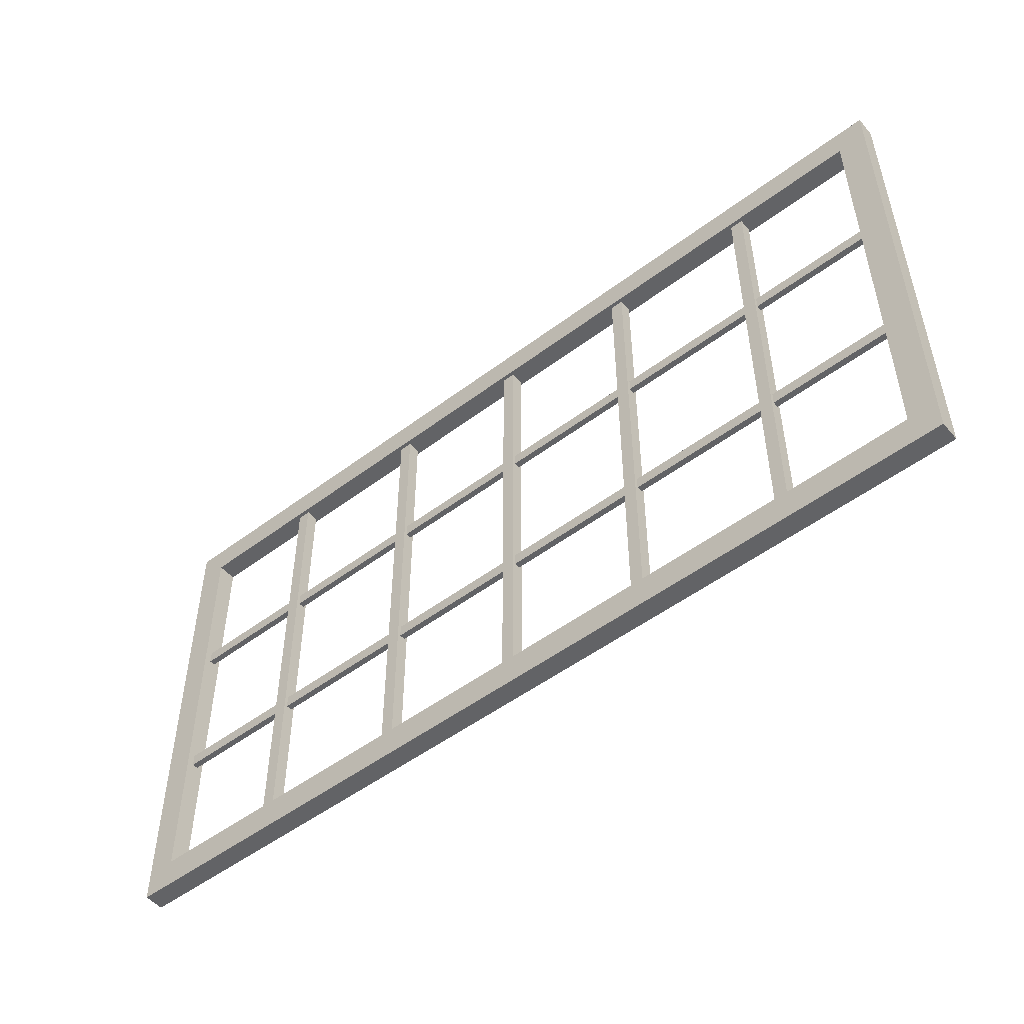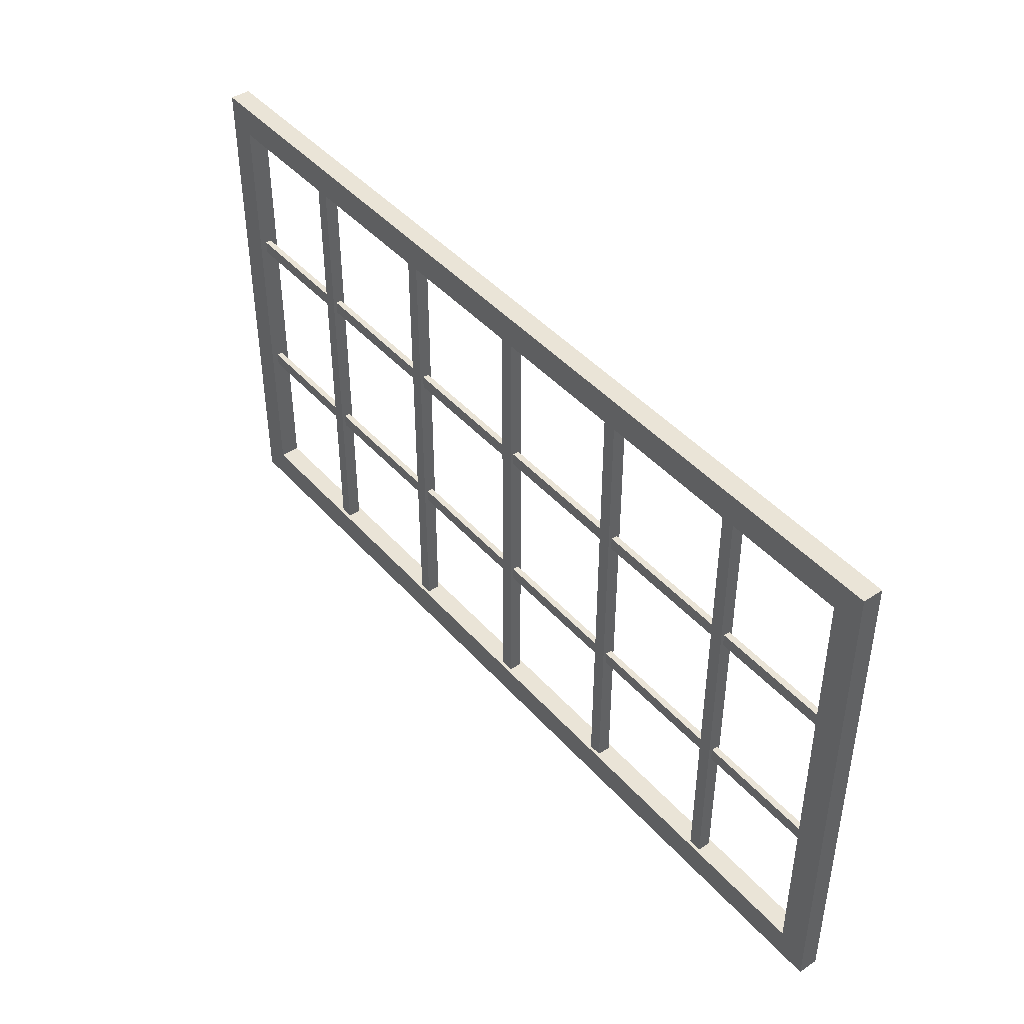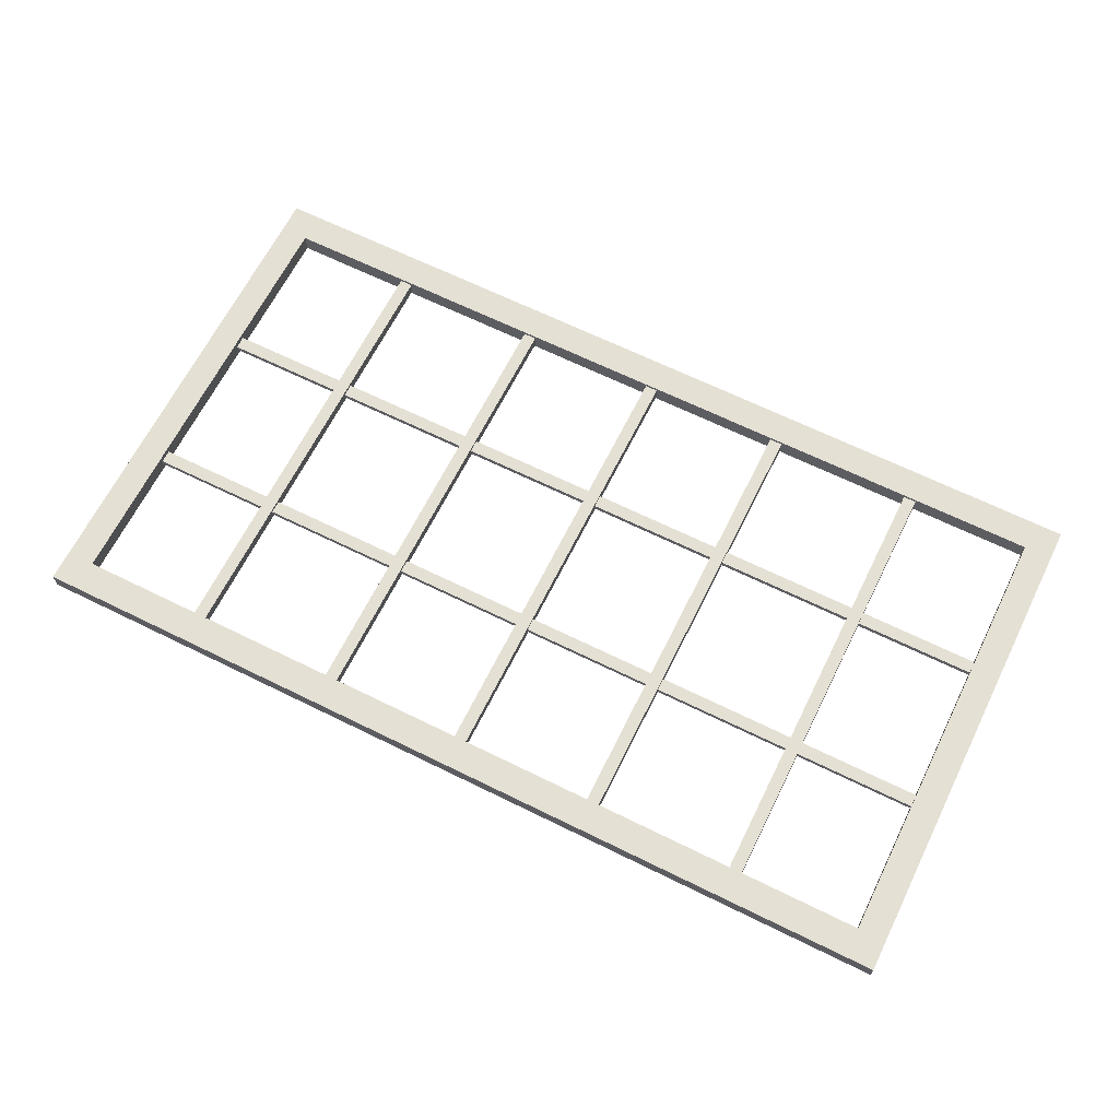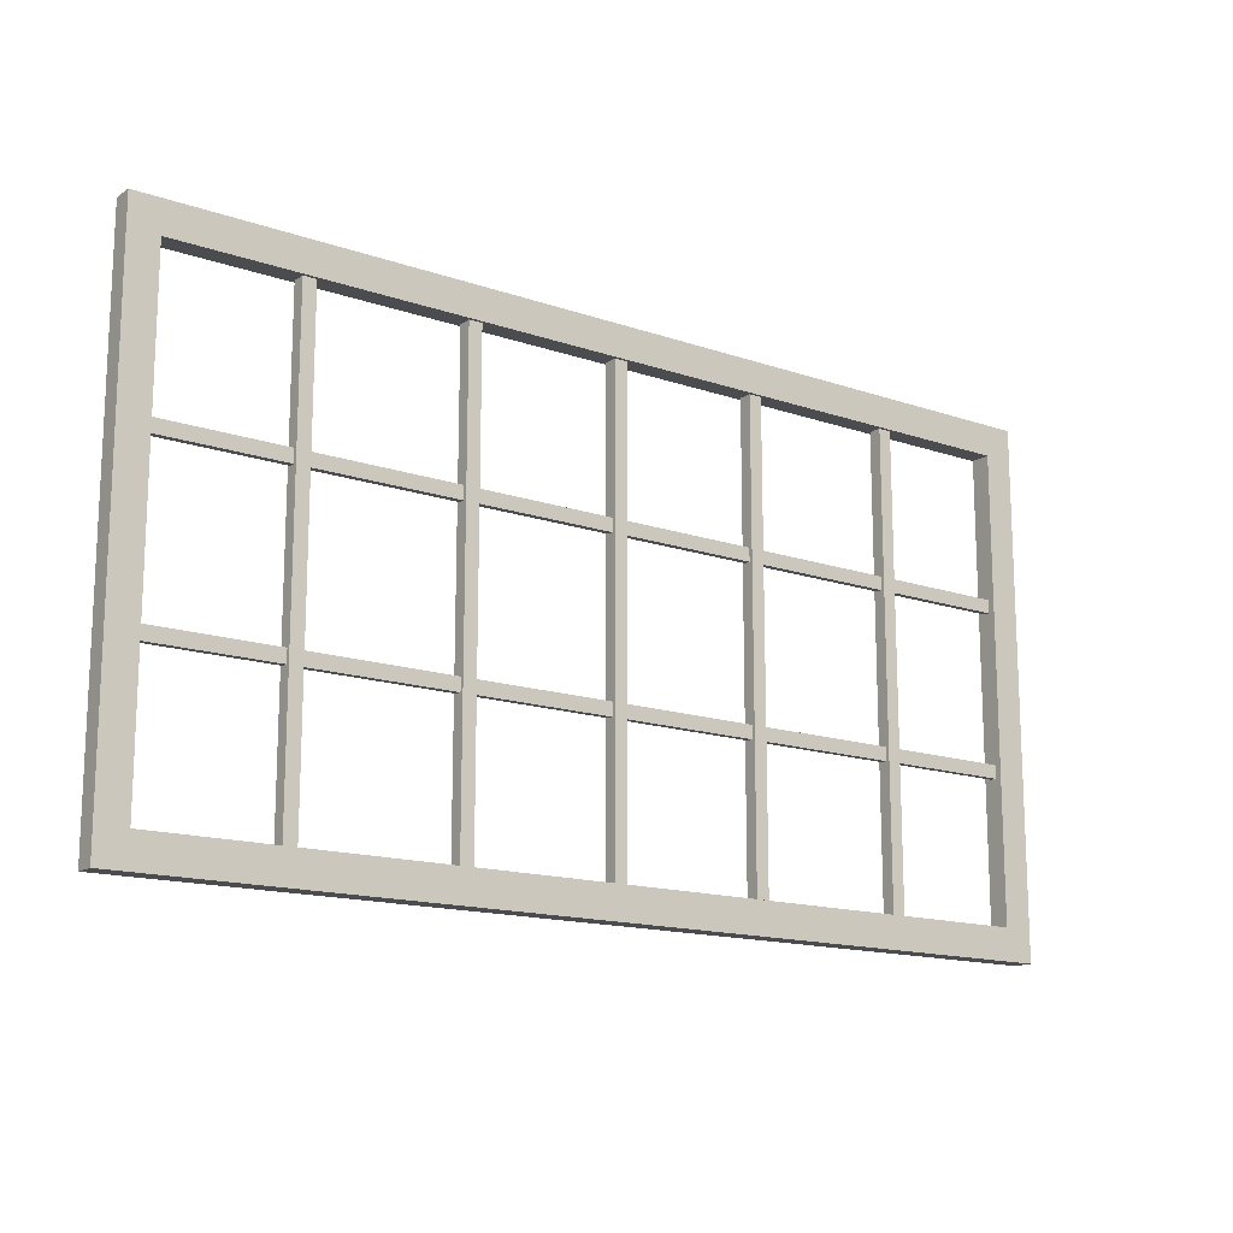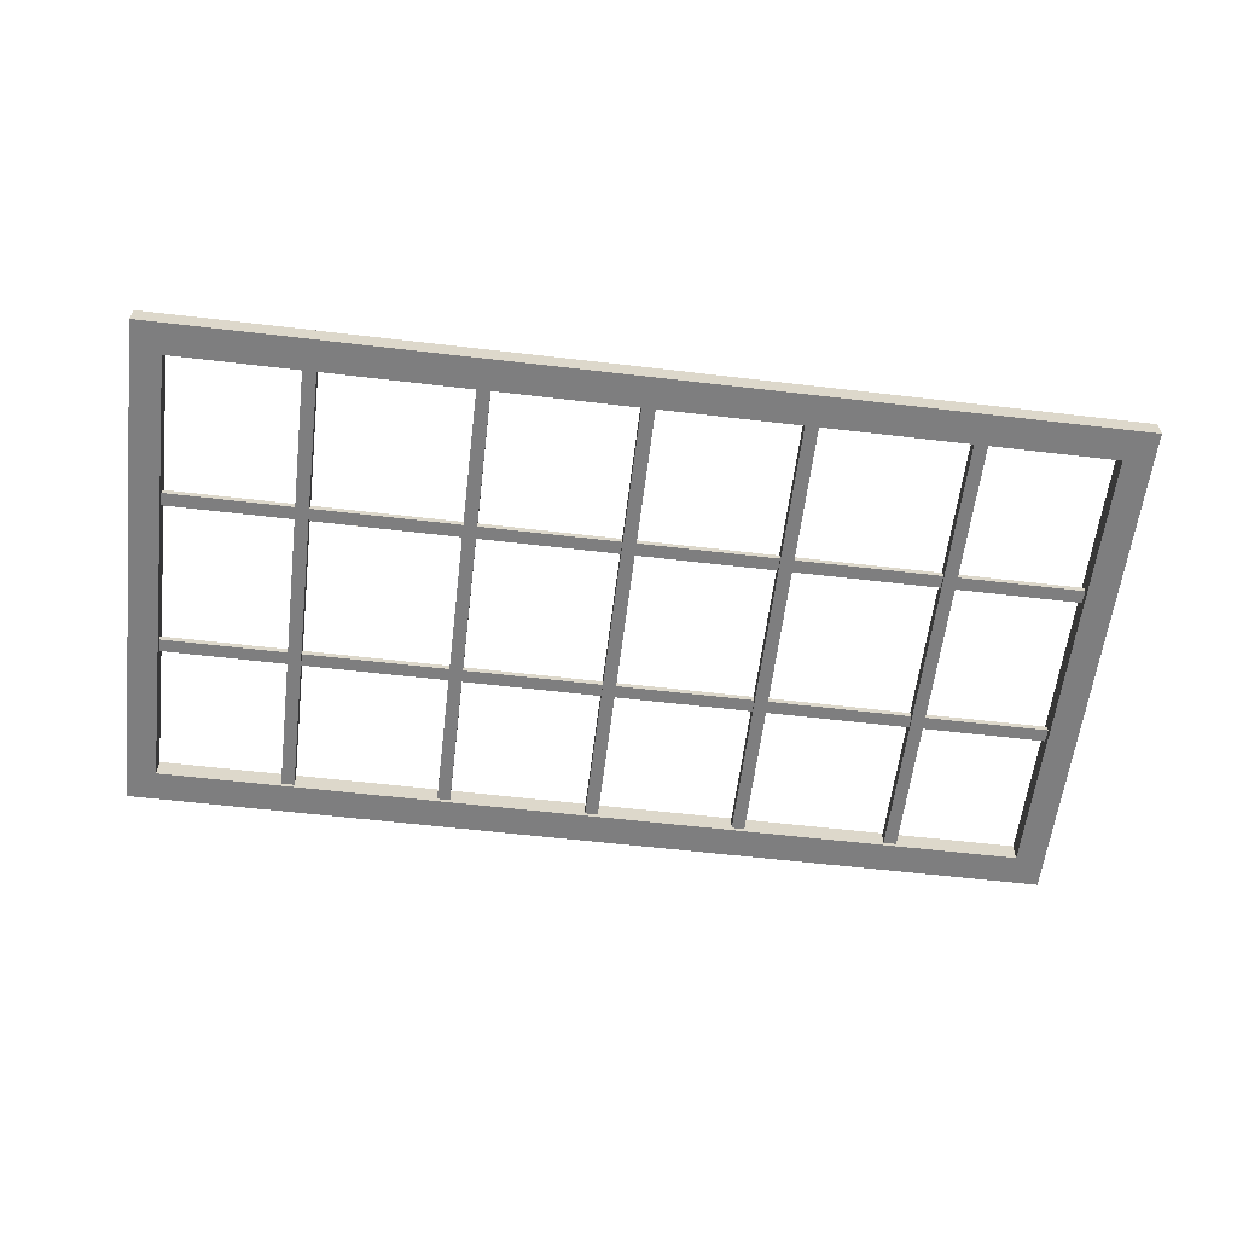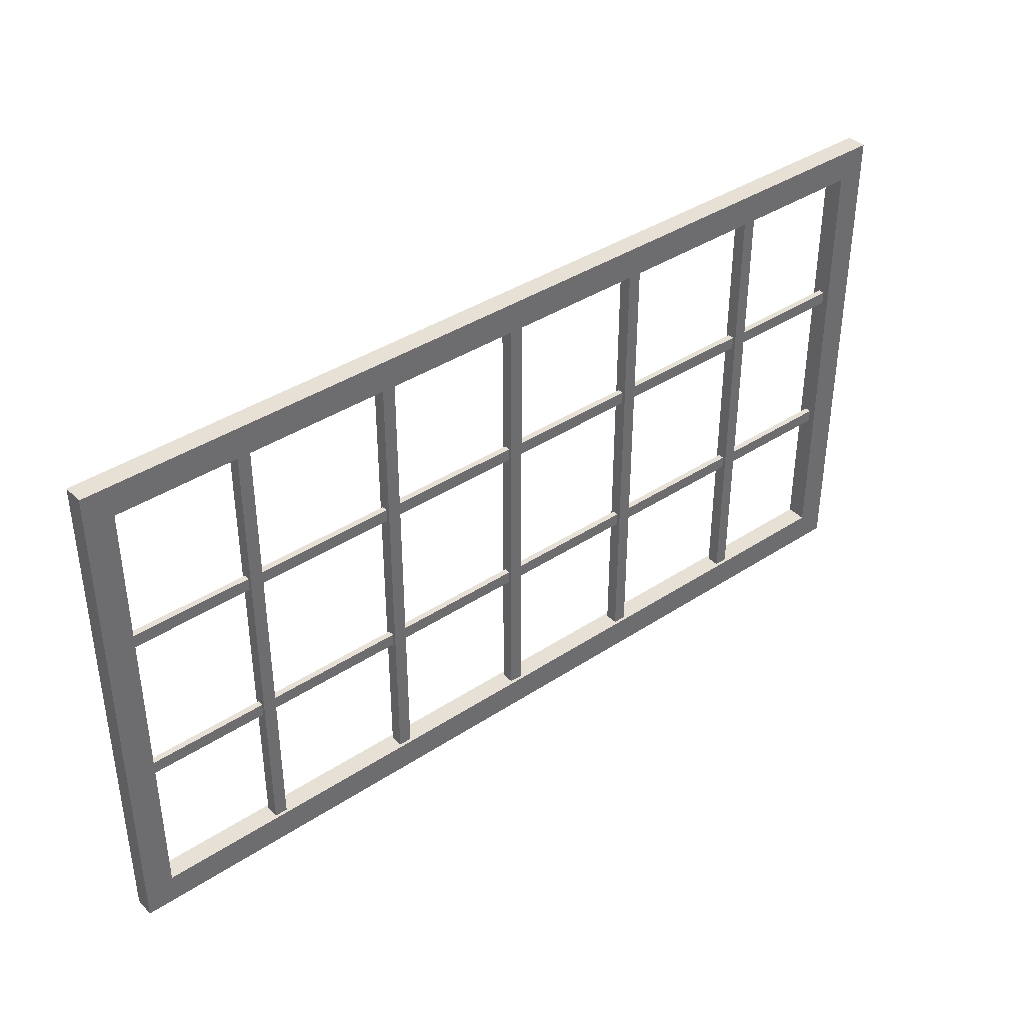
<metadata>
{"format":"obj","ext":"obj","renderer":"f3d","projection":"perspective","resolution":1024,"background":"white","views":[{"elev":-50.9,"azim":-140.6,"up":"+Y"},{"elev":43.7,"azim":52.0,"up":"+Y"},{"elev":65.6,"azim":26.4,"up":"+Z"},{"elev":-15.0,"azim":-36.4,"up":"+Y"},{"elev":-59.4,"azim":173.1,"up":"+Z"},{"elev":39.1,"azim":-39.4,"up":"+Y"}]}
</metadata>
<code>
v 25.73 89.18 -0.8845
v 23.58 89.18 -0.8845
v 23.58 166.9 -0.8845
v 25.73 166.9 -0.8845
v 25.73 166.9 -3.035
v 23.58 166.9 -3.035
v 23.58 89.18 -3.035
v 25.73 89.18 -3.035
v 51.5 89.18 -0.8845
v 49.35 89.18 -0.8845
v 51.5 166.9 -0.8845
v 49.35 166.9 -0.8845
v 51.5 166.9 -3.035
v 49.35 166.9 -3.035
v 51.5 89.18 -3.035
v 49.35 89.18 -3.035
v -25.73 89.18 -0.8845
v -23.58 89.18 -0.8845
v -23.58 166.9 -0.8845
v -25.73 166.9 -0.8845
v -25.73 166.9 -3.035
v -23.58 166.9 -3.035
v -23.58 89.18 -3.035
v -25.73 89.18 -3.035
v -51.5 89.18 -0.8845
v -49.35 89.18 -0.8845
v -51.5 166.9 -0.8845
v -49.35 166.9 -0.8845
v -51.5 166.9 -3.035
v -49.35 166.9 -3.035
v -51.5 89.18 -3.035
v -49.35 89.18 -3.035
v 72.17 115.2 -1.455
v 72.17 113 -1.455
v -73.1 115.2 -1.455
v -73.1 113 -1.455
v -73.1 115.2 -2.465
v -73.1 113 -2.465
v 72.17 115.2 -2.465
v 72.17 113 -2.465
v -1.075 89.18 -0.8845
v 1.075 89.18 -0.8845
v -1.075 166.9 -0.8845
v 1.075 166.9 -0.8845
v -1.075 166.9 -3.035
v 1.075 166.9 -3.035
v -1.075 89.18 -3.035
v 1.075 89.18 -3.035
v -76.7 84.93 -0.3464
v 76.7 84.93 -0.3464
v 71.94 90.05 -0.3464
v -71.94 90.05 -0.3464
v 76.7 170.1 -0.3464
v 71.94 165 -0.3464
v -76.7 170.1 -0.3464
v -71.94 165 -0.3464
v -76.7 170.1 -3.667
v 76.7 170.1 -3.667
v 71.94 165 -3.667
v -71.94 165 -3.667
v 76.7 84.93 -3.667
v 71.94 90.05 -3.667
v -76.7 84.93 -3.667
v -71.94 90.05 -3.667
v 72.17 141.5 -1.455
v -73.1 141.5 -1.455
v -73.1 139.4 -1.455
v 72.17 139.4 -1.455
v -73.1 141.5 -2.465
v 72.17 141.5 -2.465
v 72.17 139.4 -2.465
v -73.1 139.4 -2.465
f 1 4 3 2
f 5 8 7 6
f 2 3 6 7
f 8 5 4 1
f 9 11 12 10
f 13 15 16 14
f 10 12 14 16
f 15 13 11 9
f 17 18 19 20
f 21 22 23 24
f 18 23 22 19
f 24 17 20 21
f 25 26 28 27
f 29 30 32 31
f 26 32 30 28
f 31 25 27 29
f 33 35 36 34
f 37 39 40 38
f 34 36 38 40
f 39 37 35 33
f 41 42 44 43
f 45 46 48 47
f 42 48 46 44
f 47 41 43 45
f 49 55 57 63
f 49 50 51 52
f 50 53 54 51
f 53 55 56 54
f 55 49 52 56
f 57 58 59 60
f 58 61 62 59
f 61 63 64 62
f 63 57 60 64
f 50 49 63 61
f 59 54 56 60
f 53 58 57 55
f 50 61 58 53
f 62 64 52 51
f 64 60 56 52
f 62 51 54 59
f 65 66 67 68
f 69 70 71 72
f 68 67 72 71
f 70 69 66 65

</code>
